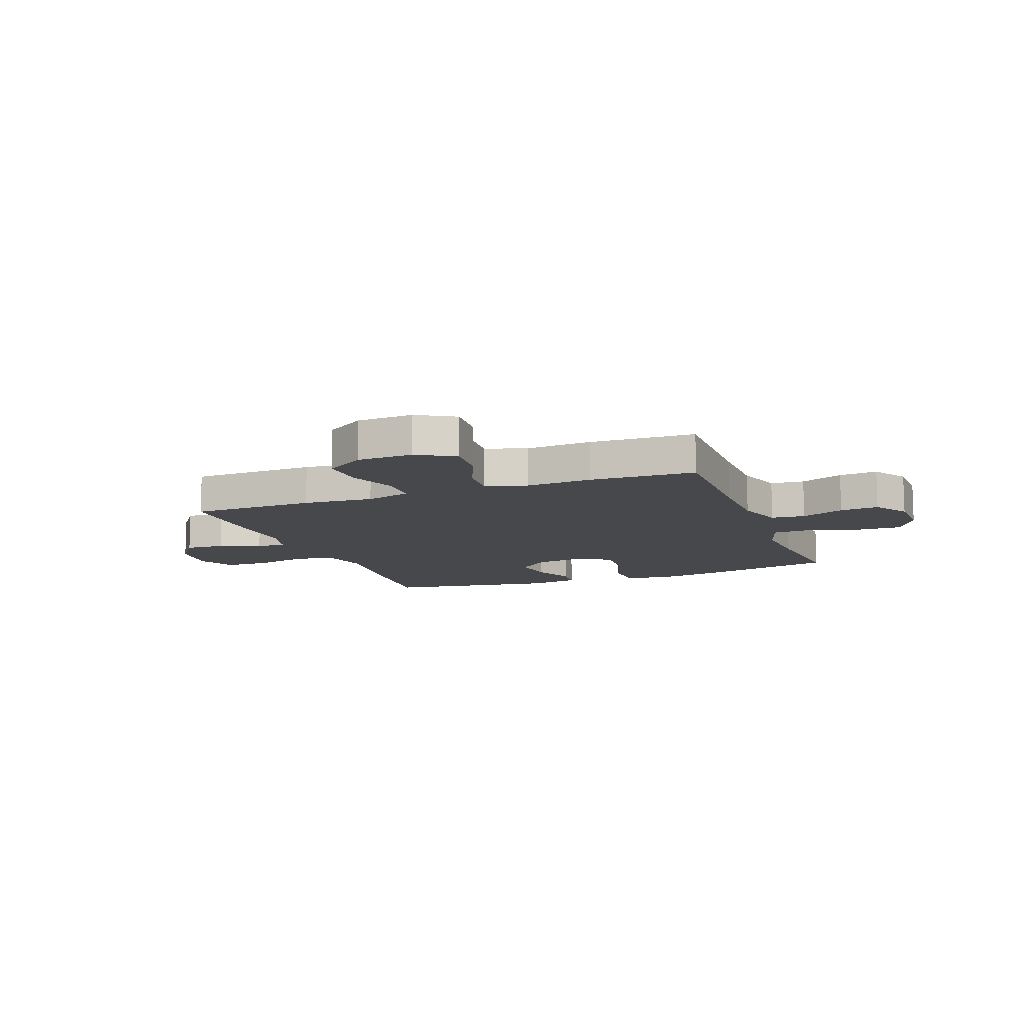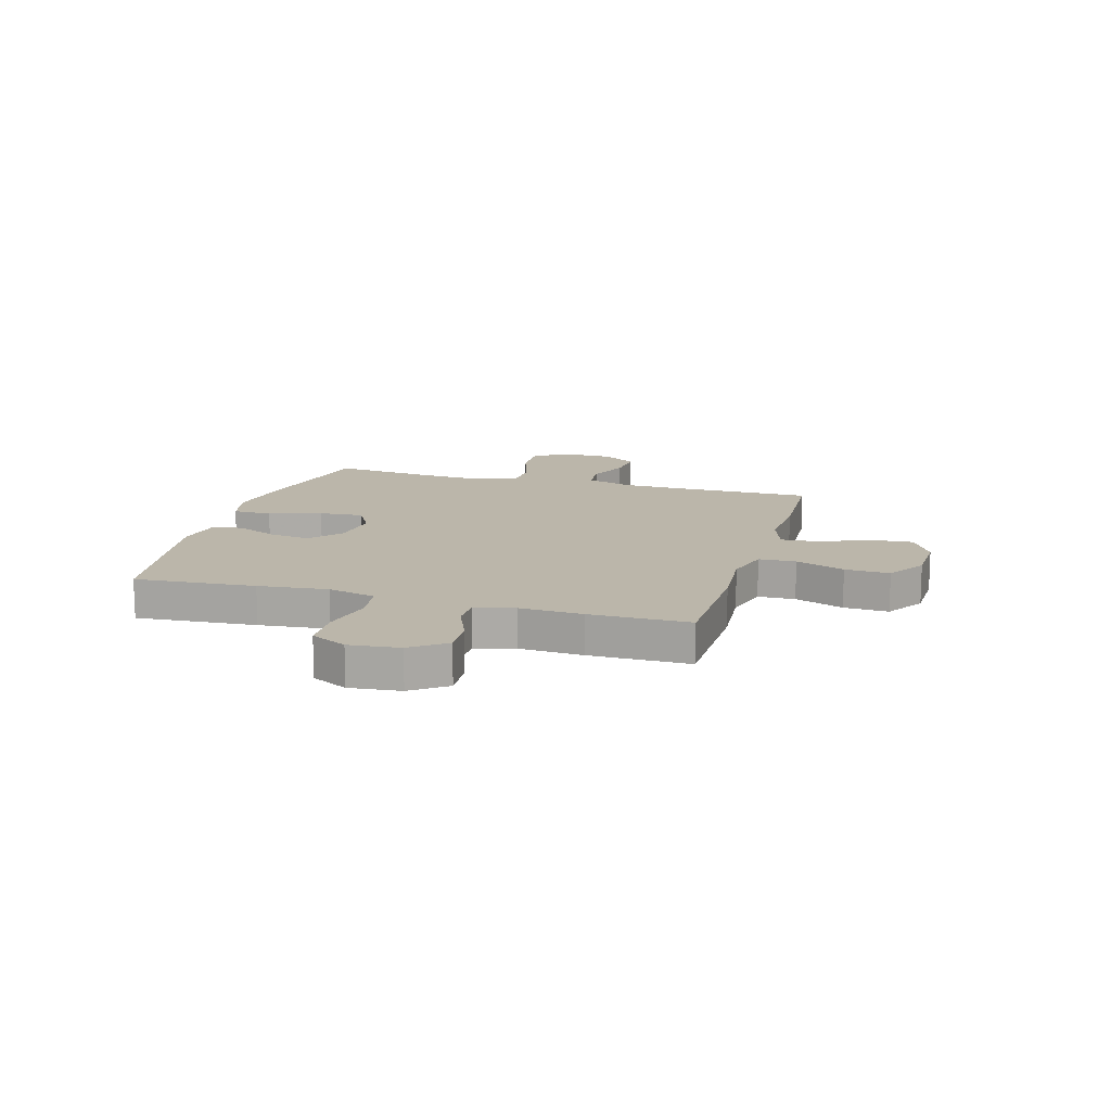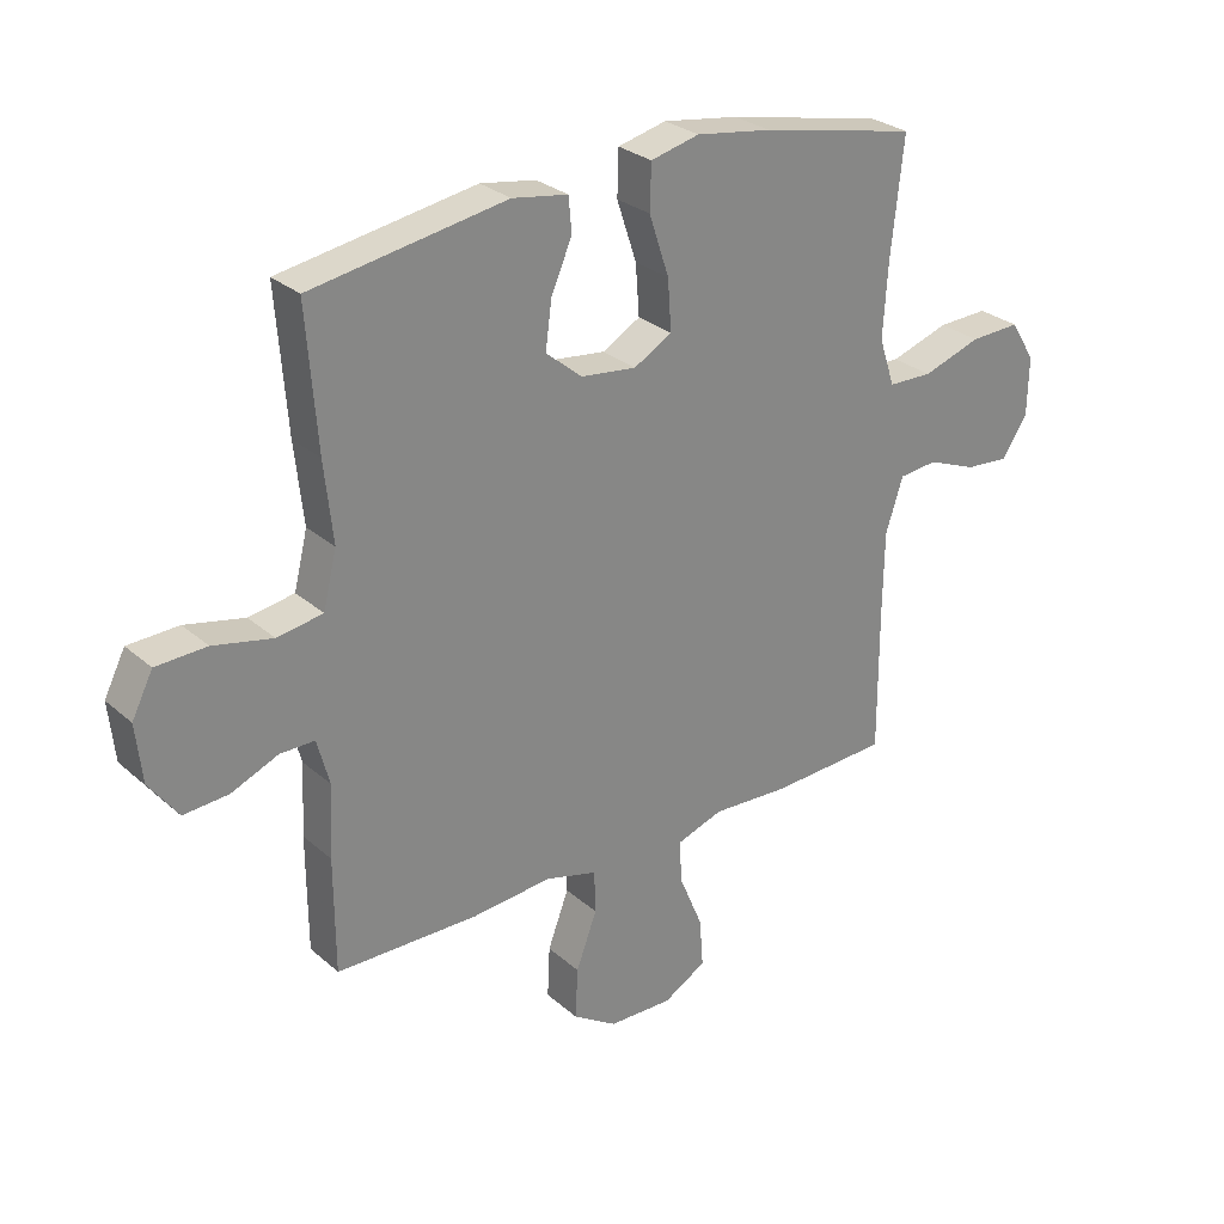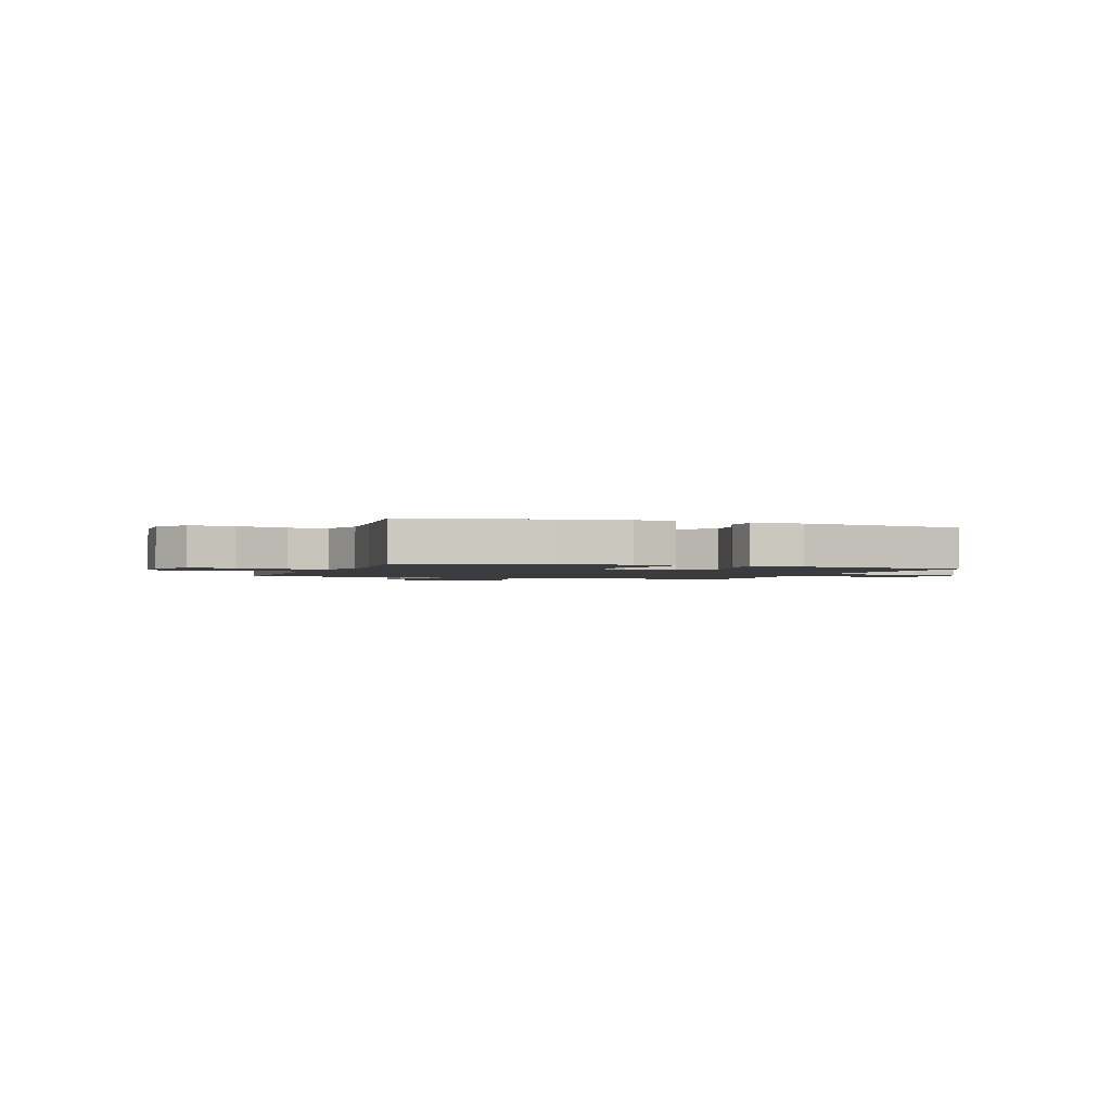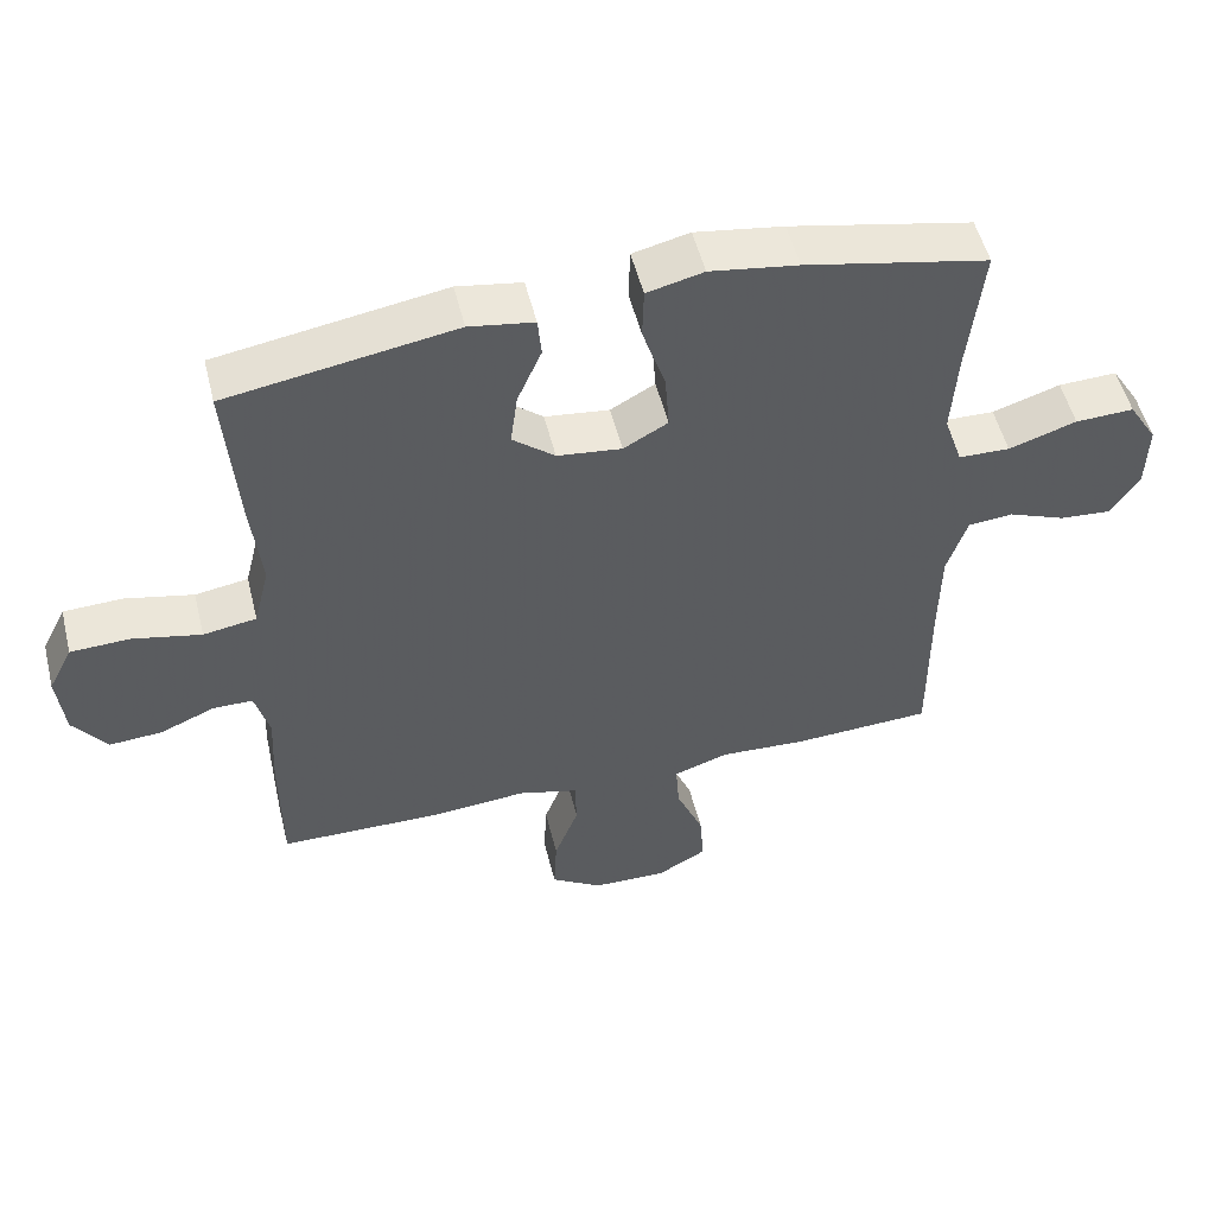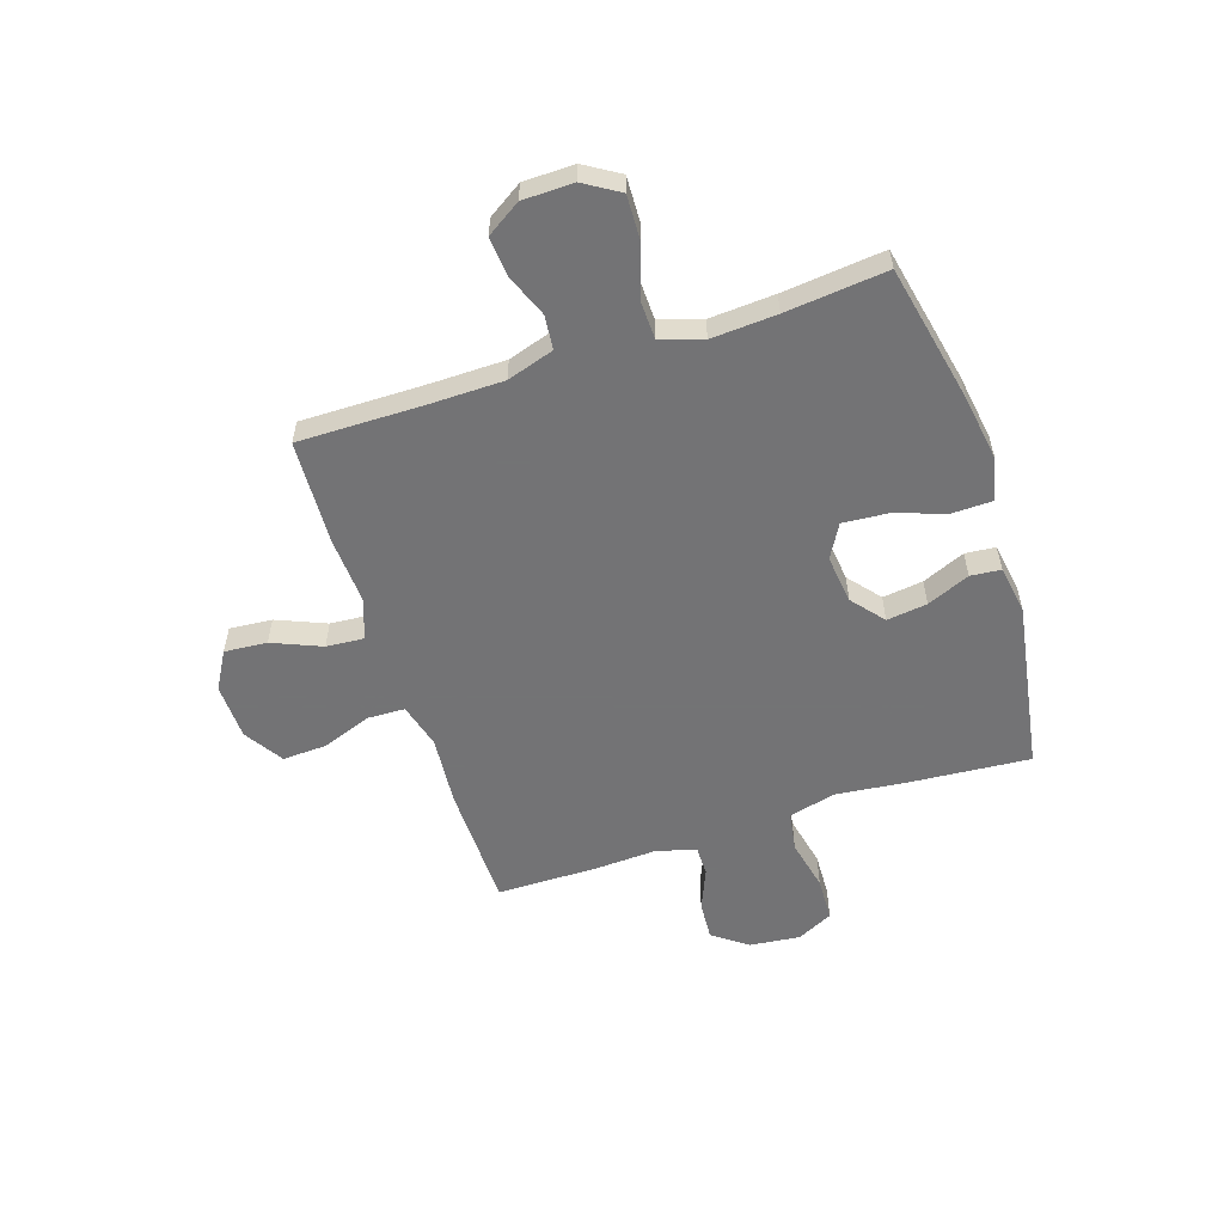
<metadata>
{"format":"obj","ext":"obj","renderer":"f3d","projection":"perspective","resolution":1024,"background":"white","views":[{"elev":-11.3,"azim":-159.2,"up":"+Y"},{"elev":13.9,"azim":106.2,"up":"+Y"},{"elev":28.1,"azim":142.2,"up":"+Z"},{"elev":-1.7,"azim":-19.7,"up":"+Y"},{"elev":52.6,"azim":166.1,"up":"+Z"},{"elev":-56.0,"azim":-72.0,"up":"+Y"}]}
</metadata>
<code>
v 0.5 0.07 -0.5
v 0.269 0.07 -0.504
v 0.139 0.07 -0.493
v 0.055 0.07 -0.516
v 0.053 0.07 -0.585
v 0.087 0.07 -0.676
v 0.091 0.07 -0.759
v 0.019 0.07 -0.805
v -0.085 0.07 -0.808
v -0.155 0.07 -0.768
v -0.149 0.07 -0.689
v -0.111 0.07 -0.598
v -0.106 0.07 -0.528
v -0.182 0.07 -0.502
v -0.305 0.07 -0.509
v -0.5 0.07 -0.5
v -0.499 0.07 -0.263
v -0.501 0.07 -0.131
v -0.529 0.07 -0.044
v -0.592 0.07 -0.038
v -0.672 0.07 -0.07
v -0.744 0.07 -0.076
v -0.785 0.07 -0.013
v -0.787 0.07 0.081
v -0.747 0.07 0.146
v -0.665 0.07 0.143
v -0.57 0.07 0.112
v -0.498 0.07 0.114
v -0.472 0.07 0.192
v -0.48 0.07 0.313
v -0.5 0.07 0.5
v -0.245 0.07 0.554
v -0.122 0.07 0.573
v -0.043 0.07 0.554
v -0.041 0.07 0.481
v -0.073 0.07 0.384
v -0.079 0.07 0.302
v -0.017 0.07 0.267
v 0.073 0.07 0.278
v 0.132 0.07 0.327
v 0.122 0.07 0.402
v 0.088 0.07 0.481
v 0.093 0.07 0.537
v 0.183 0.07 0.552
v 0.5 0.07 0.5
v 0.483 0.07 0.276
v 0.469 0.07 0.147
v 0.491 0.07 0.058
v 0.565 0.07 0.046
v 0.661 0.07 0.067
v 0.743 0.07 0.064
v 0.777 0.07 -0.003
v 0.767 0.07 -0.097
v 0.72 0.07 -0.161
v 0.647 0.07 -0.156
v 0.571 0.07 -0.124
v 0.515 0.07 -0.124
v 0.495 0.07 -0.198
v 0.501 0.07 -0.314
v 0.5 0 -0.5
v 0.269 0 -0.504
v 0.139 0 -0.493
v 0.055 0 -0.516
v 0.053 0 -0.585
v 0.087 0 -0.676
v 0.091 0 -0.759
v 0.019 0 -0.805
v -0.085 0 -0.808
v -0.155 0 -0.768
v -0.149 0 -0.689
v -0.111 0 -0.598
v -0.106 0 -0.528
v -0.182 0 -0.502
v -0.305 0 -0.509
v -0.5 0 -0.5
v -0.499 0 -0.263
v -0.501 0 -0.131
v -0.529 0 -0.044
v -0.592 0 -0.038
v -0.672 0 -0.07
v -0.744 0 -0.076
v -0.785 0 -0.013
v -0.787 0 0.081
v -0.747 0 0.146
v -0.665 0 0.143
v -0.57 0 0.112
v -0.498 0 0.114
v -0.472 0 0.192
v -0.48 0 0.313
v -0.5 0 0.5
v -0.245 0 0.554
v -0.122 0 0.573
v -0.043 0 0.554
v -0.041 0 0.481
v -0.073 0 0.384
v -0.079 0 0.302
v -0.017 0 0.267
v 0.073 0 0.278
v 0.132 0 0.327
v 0.122 0 0.402
v 0.088 0 0.481
v 0.093 0 0.537
v 0.183 0 0.552
v 0.5 0 0.5
v 0.483 0 0.276
v 0.469 0 0.147
v 0.491 0 0.058
v 0.565 0 0.046
v 0.661 0 0.067
v 0.743 0 0.064
v 0.777 0 -0.003
v 0.767 0 -0.097
v 0.72 0 -0.161
v 0.647 0 -0.156
v 0.571 0 -0.124
v 0.515 0 -0.124
v 0.495 0 -0.198
v 0.501 0 -0.314
f 1 2 3
f 59 1 3
f 58 59 3
f 57 58 3 4
f 54 55 56
f 53 54 56
f 52 53 56
f 51 52 56
f 50 51 56
f 49 50 56
f 48 49 56 57
f 47 48 57 4
f 45 46 47
f 44 45 47
f 43 44 47
f 42 43 47
f 41 42 47
f 40 41 47
f 39 40 47 4
f 34 35 36
f 33 34 36
f 32 33 36
f 31 32 36
f 30 31 36
f 29 30 36 37
f 28 29 37 38
f 25 26 27
f 24 25 27
f 23 24 27
f 22 23 27
f 21 22 27
f 20 21 27
f 19 20 27 28
f 39 4 5
f 38 39 5
f 28 38 5
f 19 28 5
f 18 19 5
f 14 15 16 17
f 10 11 12
f 9 10 12
f 8 9 12
f 7 8 12
f 6 7 12
f 5 6 12
f 5 12 13
f 18 5 13
f 13 14 17 18
f 62 61 60
f 62 60 118
f 62 118 117
f 63 62 117 116
f 115 114 113
f 115 113 112
f 115 112 111
f 115 111 110
f 115 110 109
f 115 109 108
f 116 115 108 107
f 63 116 107 106
f 106 105 104
f 106 104 103
f 106 103 102
f 106 102 101
f 106 101 100
f 106 100 99
f 63 106 99 98
f 95 94 93
f 95 93 92
f 95 92 91
f 95 91 90
f 95 90 89
f 96 95 89 88
f 97 96 88 87
f 86 85 84
f 86 84 83
f 86 83 82
f 86 82 81
f 86 81 80
f 86 80 79
f 87 86 79 78
f 64 63 98
f 64 98 97
f 64 97 87
f 64 87 78
f 64 78 77
f 76 75 74 73
f 71 70 69
f 71 69 68
f 71 68 67
f 71 67 66
f 71 66 65
f 71 65 64
f 72 71 64
f 72 64 77
f 77 76 73 72
f 1 60 61 2
f 2 61 62 3
f 3 62 63 4
f 4 63 64 5
f 5 64 65 6
f 6 65 66 7
f 7 66 67 8
f 8 67 68 9
f 9 68 69 10
f 10 69 70 11
f 11 70 71 12
f 12 71 72 13
f 13 72 73 14
f 14 73 74 15
f 15 74 75 16
f 16 75 76 17
f 17 76 77 18
f 18 77 78 19
f 19 78 79 20
f 20 79 80 21
f 21 80 81 22
f 22 81 82 23
f 23 82 83 24
f 24 83 84 25
f 25 84 85 26
f 26 85 86 27
f 27 86 87 28
f 28 87 88 29
f 29 88 89 30
f 30 89 90 31
f 31 90 91 32
f 32 91 92 33
f 33 92 93 34
f 34 93 94 35
f 35 94 95 36
f 36 95 96 37
f 37 96 97 38
f 38 97 98 39
f 39 98 99 40
f 40 99 100 41
f 41 100 101 42
f 42 101 102 43
f 43 102 103 44
f 44 103 104 45
f 45 104 105 46
f 46 105 106 47
f 47 106 107 48
f 48 107 108 49
f 49 108 109 50
f 50 109 110 51
f 51 110 111 52
f 52 111 112 53
f 53 112 113 54
f 54 113 114 55
f 55 114 115 56
f 56 115 116 57
f 57 116 117 58
f 58 117 118 59
f 59 118 60 1

</code>
